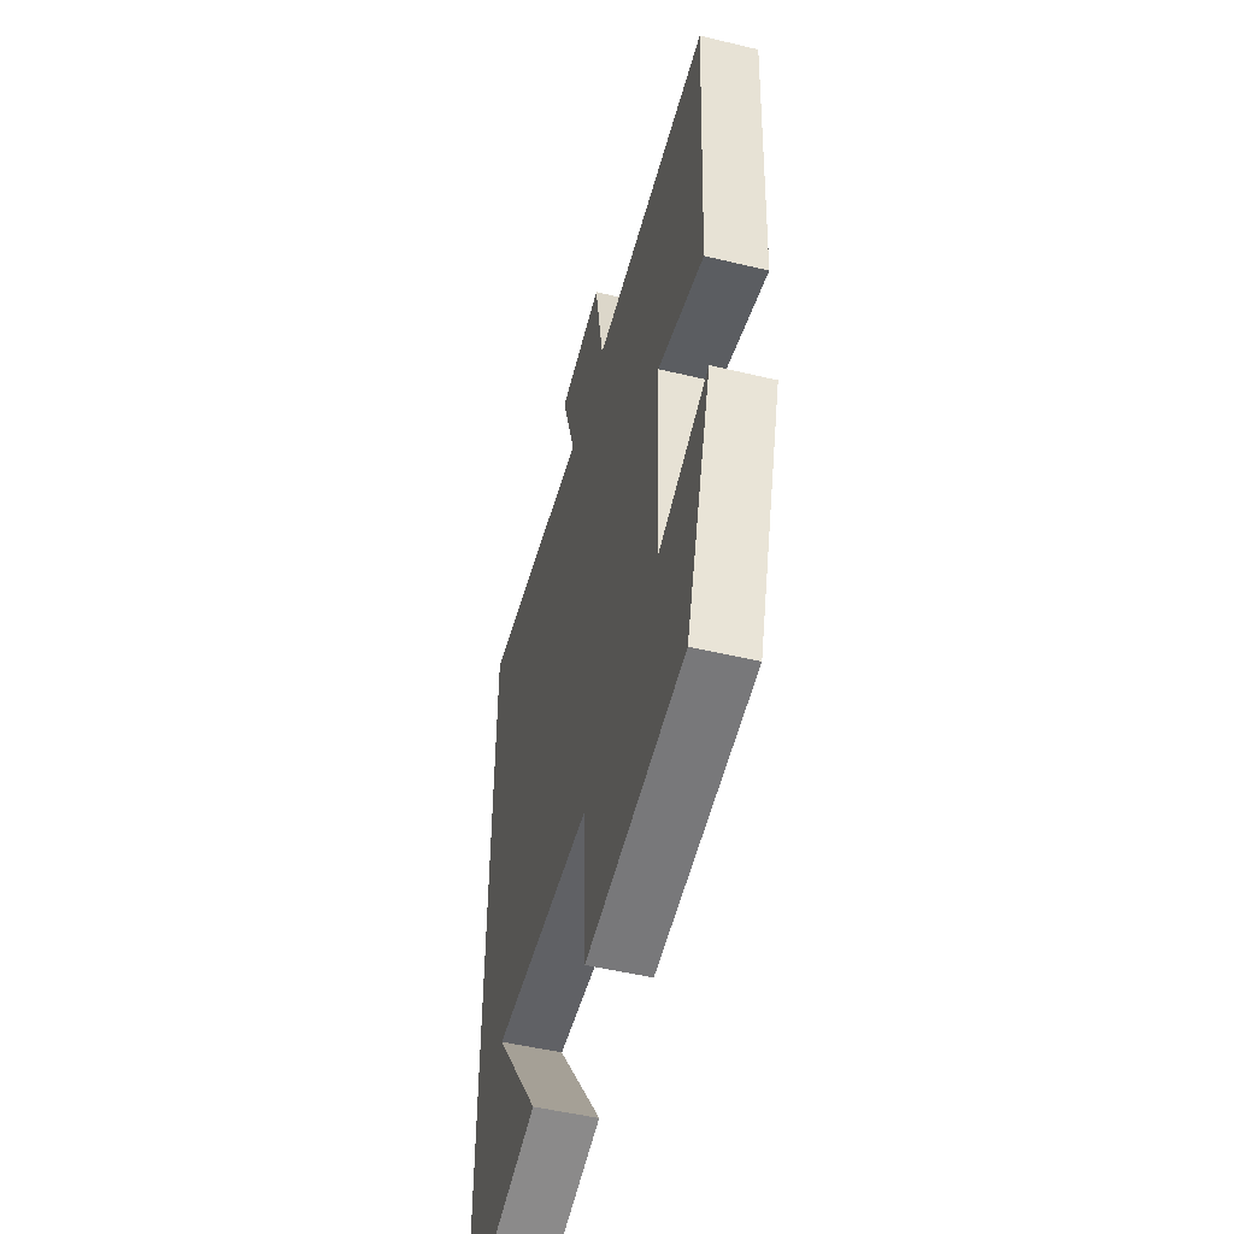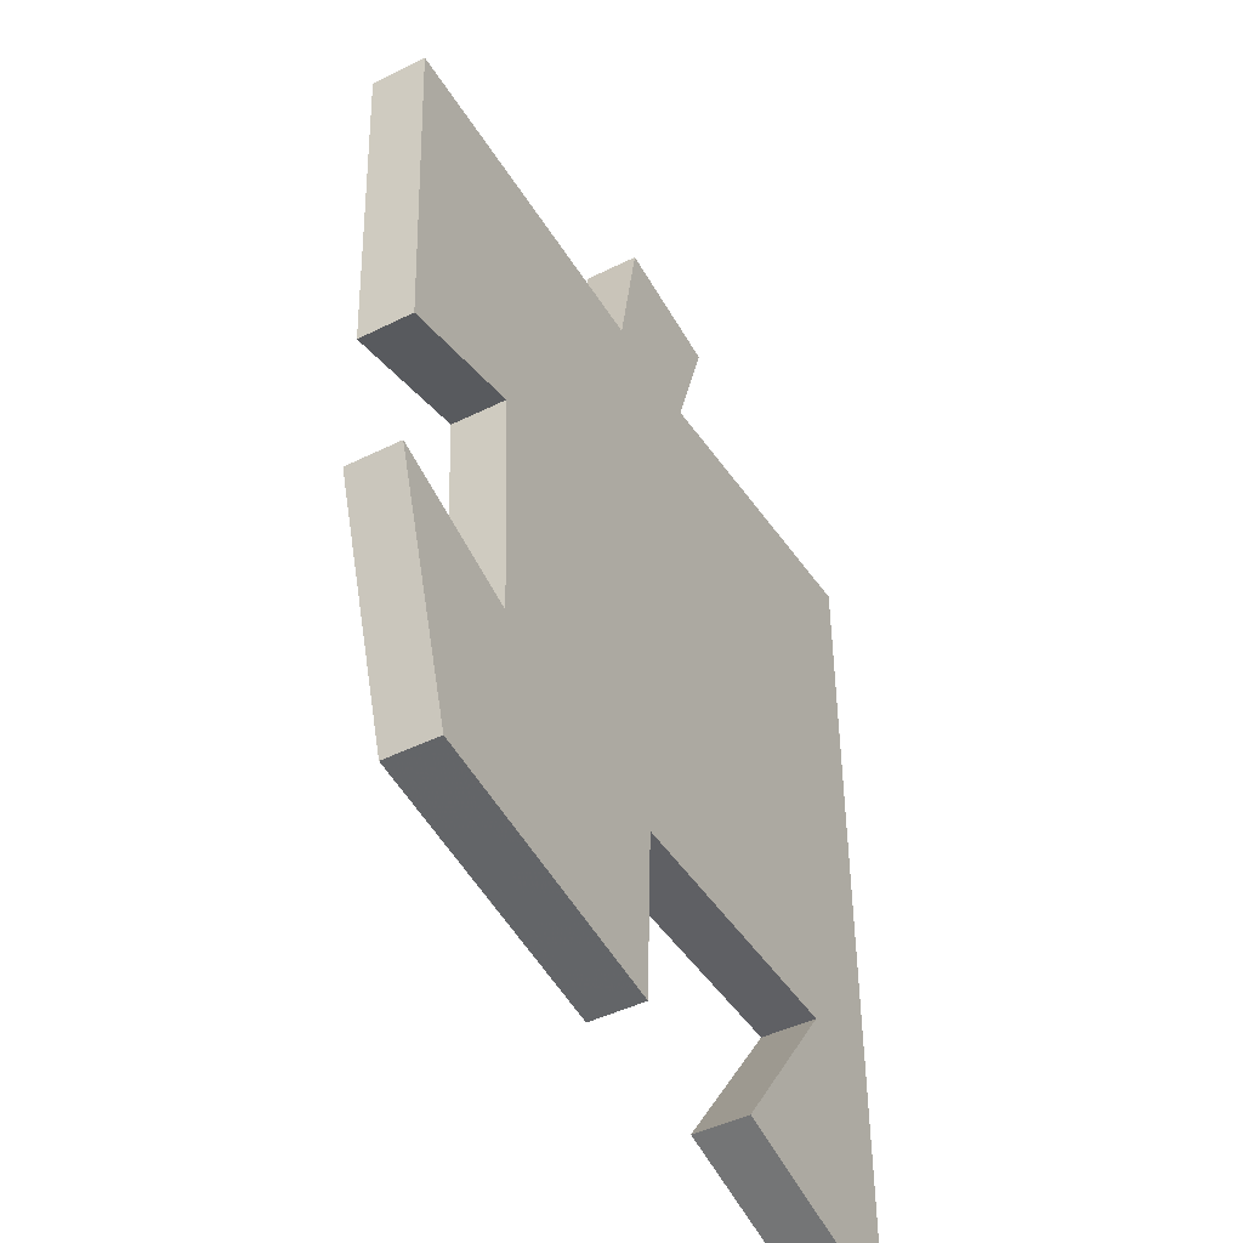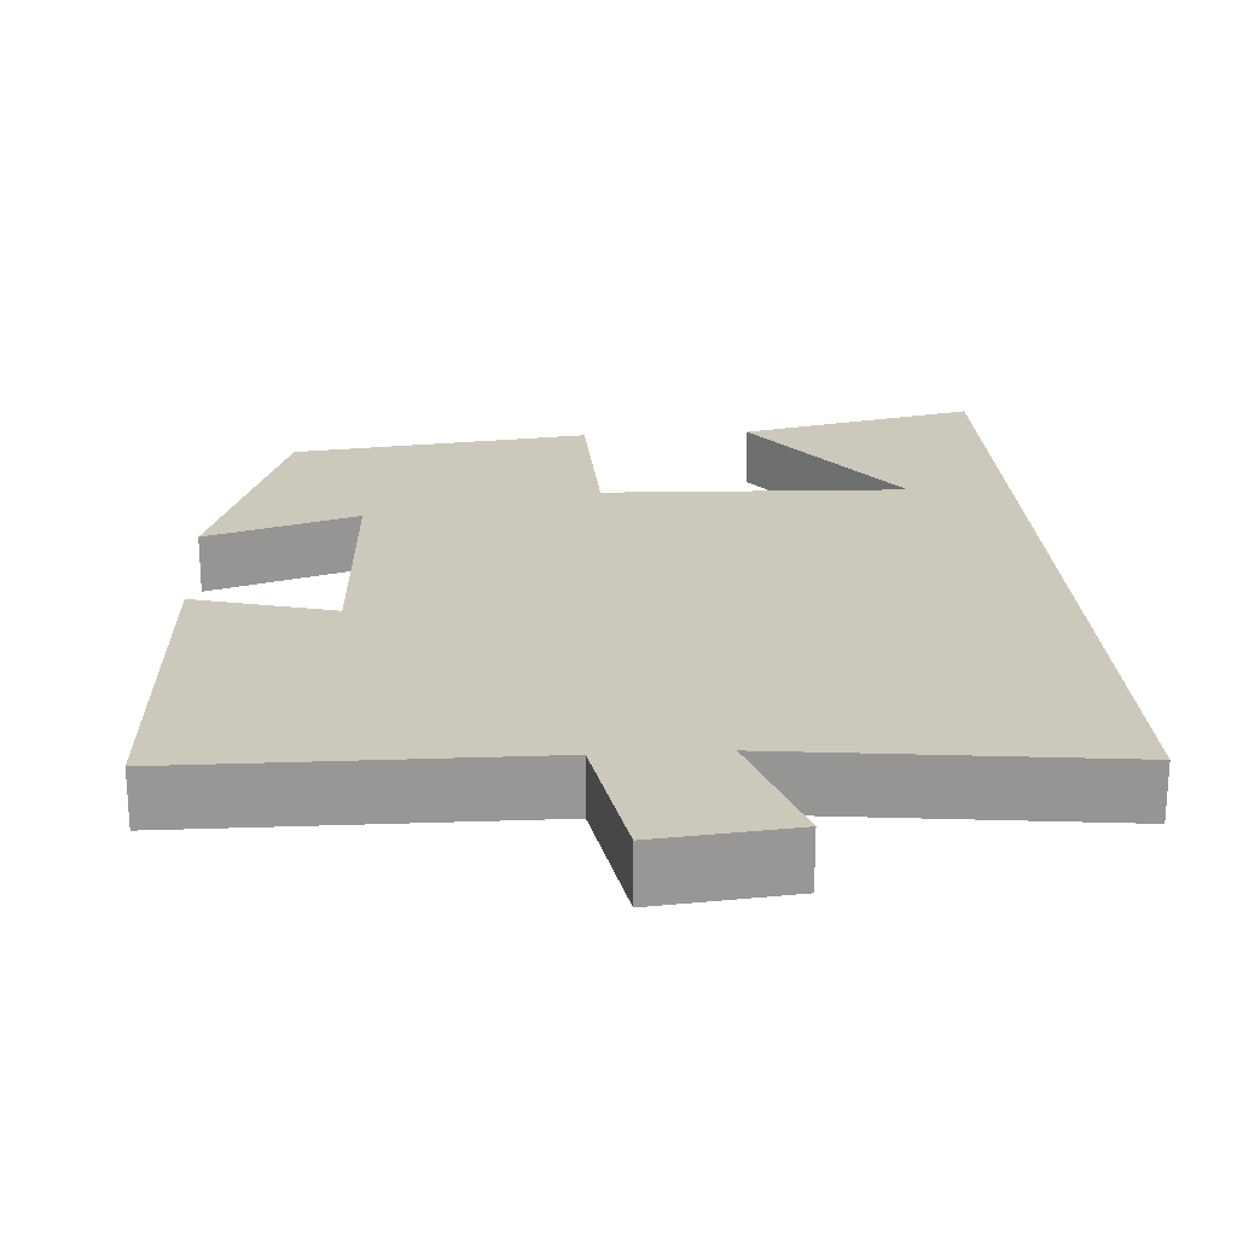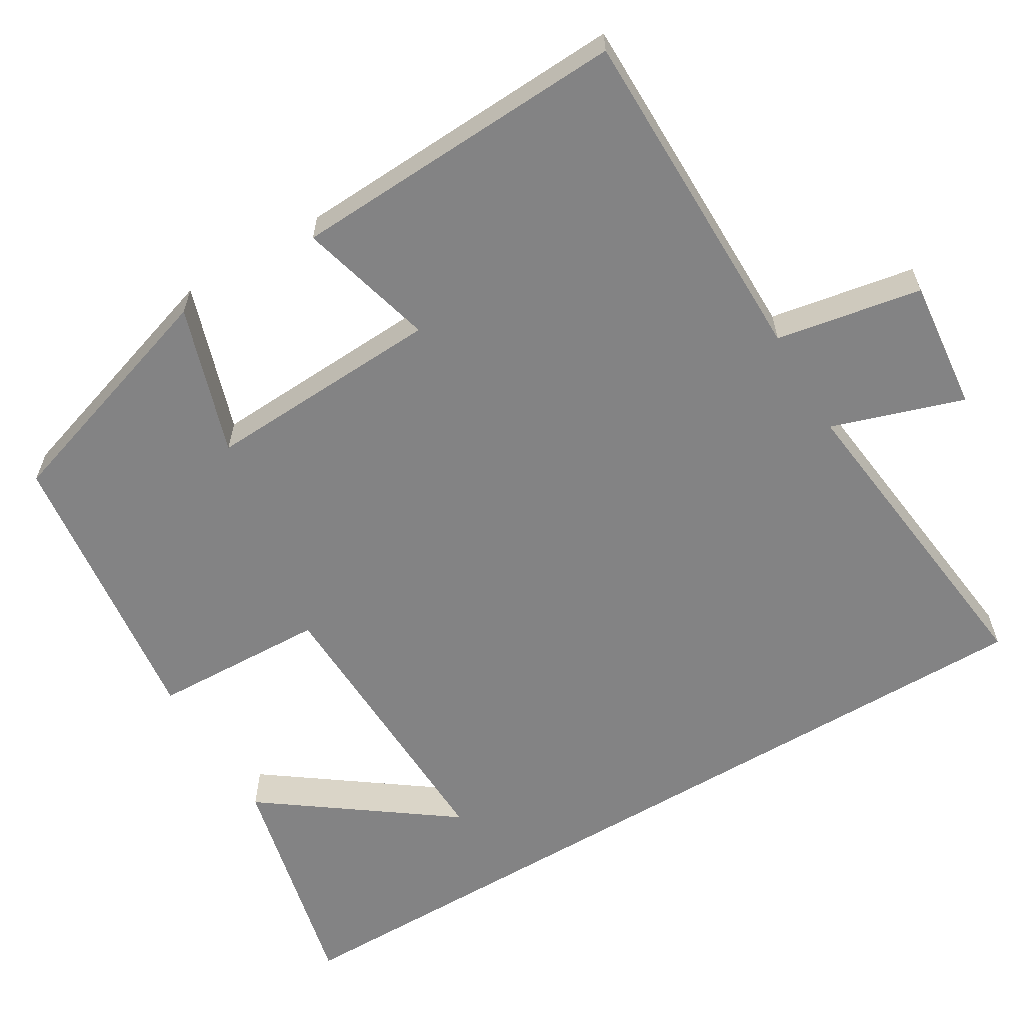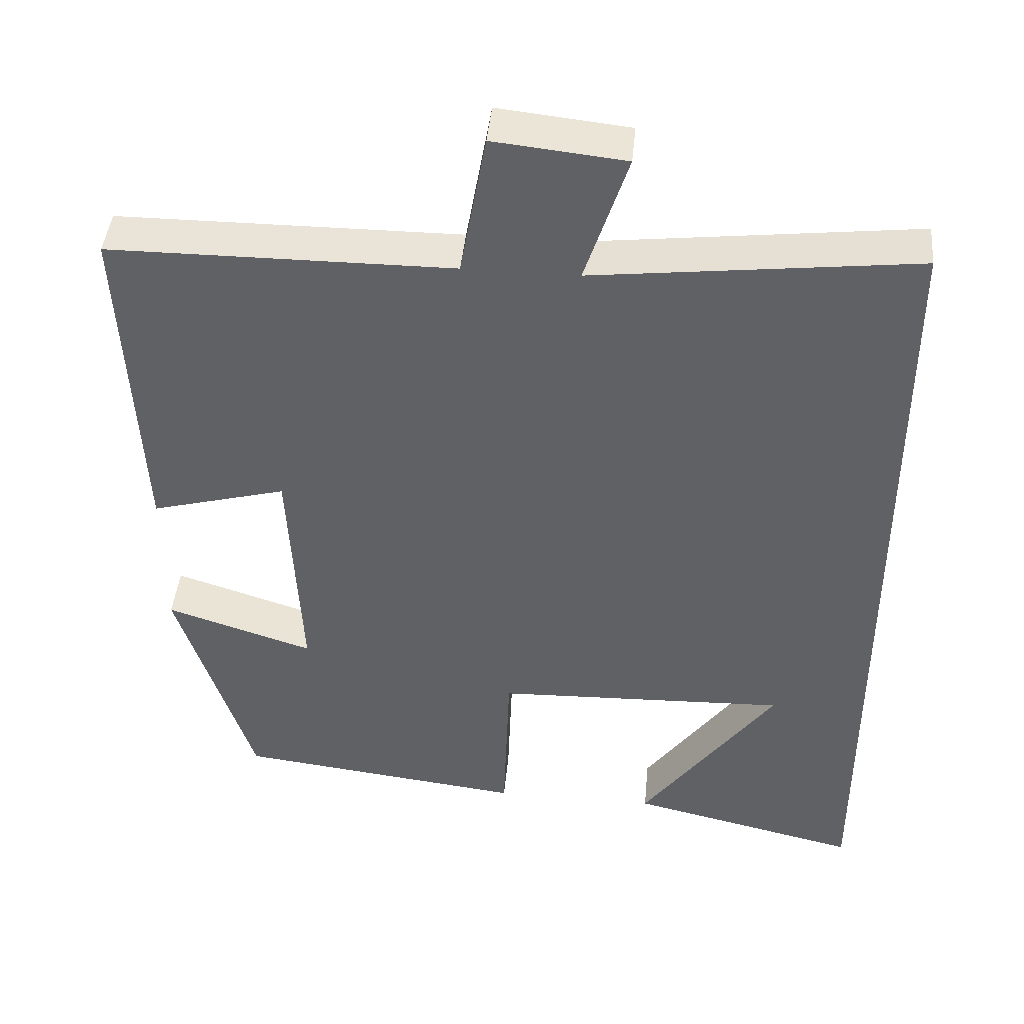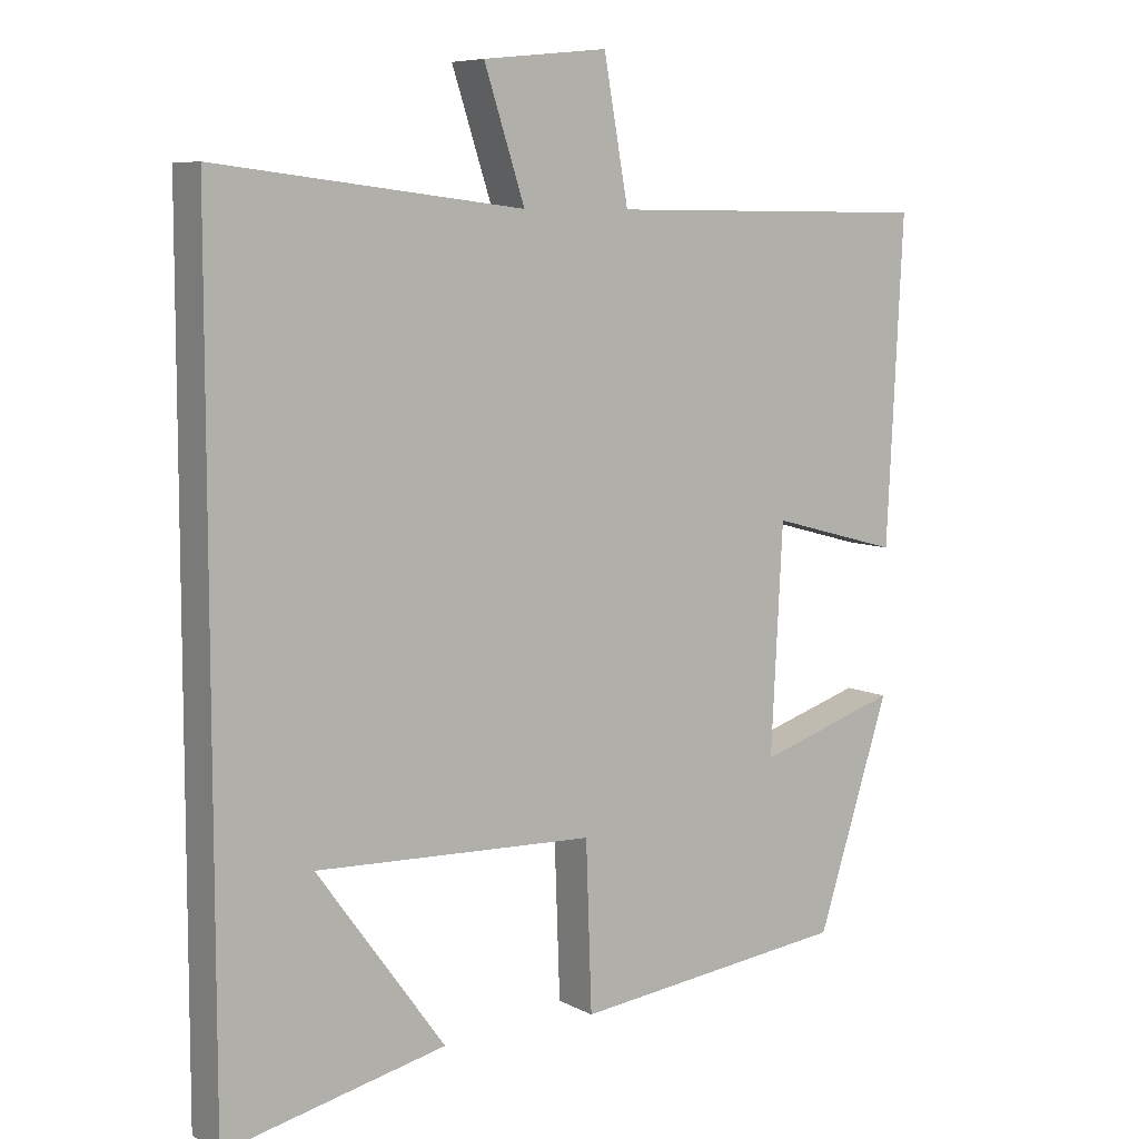
<metadata>
{"format":"obj","ext":"obj","renderer":"f3d","projection":"perspective","resolution":1024,"background":"white","views":[{"elev":-50.8,"azim":-104.6,"up":"+Z"},{"elev":-45.9,"azim":-60.4,"up":"+Z"},{"elev":22.1,"azim":-3.7,"up":"+Y"},{"elev":-61.2,"azim":-59.2,"up":"+Y"},{"elev":43.4,"azim":5.4,"up":"+Z"},{"elev":7.6,"azim":145.2,"up":"+Z"}]}
</metadata>
<code>
v -0.4 0.07 -0.455
v -0.5 0.07 -0.144
v -0.306 0.07 -0.206
v -0.322 0.07 0.104
v -0.5 0.07 0.056
v -0.522 0.07 0.498
v -0.072 0.07 0.5
v -0.038 0.07 0.69
v 0.134 0.07 0.672
v 0.078 0.07 0.5
v 0.5 0.07 0.549
v 0.5 0.07 -0.57
v 0.196 0.07 -0.5
v 0.372 0.07 -0.258
v -0.012 0.07 -0.272
v -0.02 0.07 -0.5
v -0.4 0 -0.455
v -0.5 0 -0.144
v -0.306 0 -0.206
v -0.322 0 0.104
v -0.5 0 0.056
v -0.522 0 0.498
v -0.072 0 0.5
v -0.038 0 0.69
v 0.134 0 0.672
v 0.078 0 0.5
v 0.5 0 0.549
v 0.5 0 -0.57
v 0.196 0 -0.5
v 0.372 0 -0.258
v -0.012 0 -0.272
v -0.02 0 -0.5
f 15 16 1
f 12 13 14
f 10 11 12 14
f 10 14 15
f 7 8 9 10
f 4 5 6 7
f 3 4 7 10
f 1 2 3
f 1 3 10 15
f 17 32 31
f 30 29 28
f 30 28 27 26
f 31 30 26
f 26 25 24 23
f 23 22 21 20
f 26 23 20 19
f 19 18 17
f 31 26 19 17
f 1 17 18 2
f 2 18 19 3
f 3 19 20 4
f 4 20 21 5
f 5 21 22 6
f 6 22 23 7
f 7 23 24 8
f 8 24 25 9
f 9 25 26 10
f 10 26 27 11
f 11 27 28 12
f 12 28 29 13
f 13 29 30 14
f 14 30 31 15
f 15 31 32 16
f 16 32 17 1

</code>
